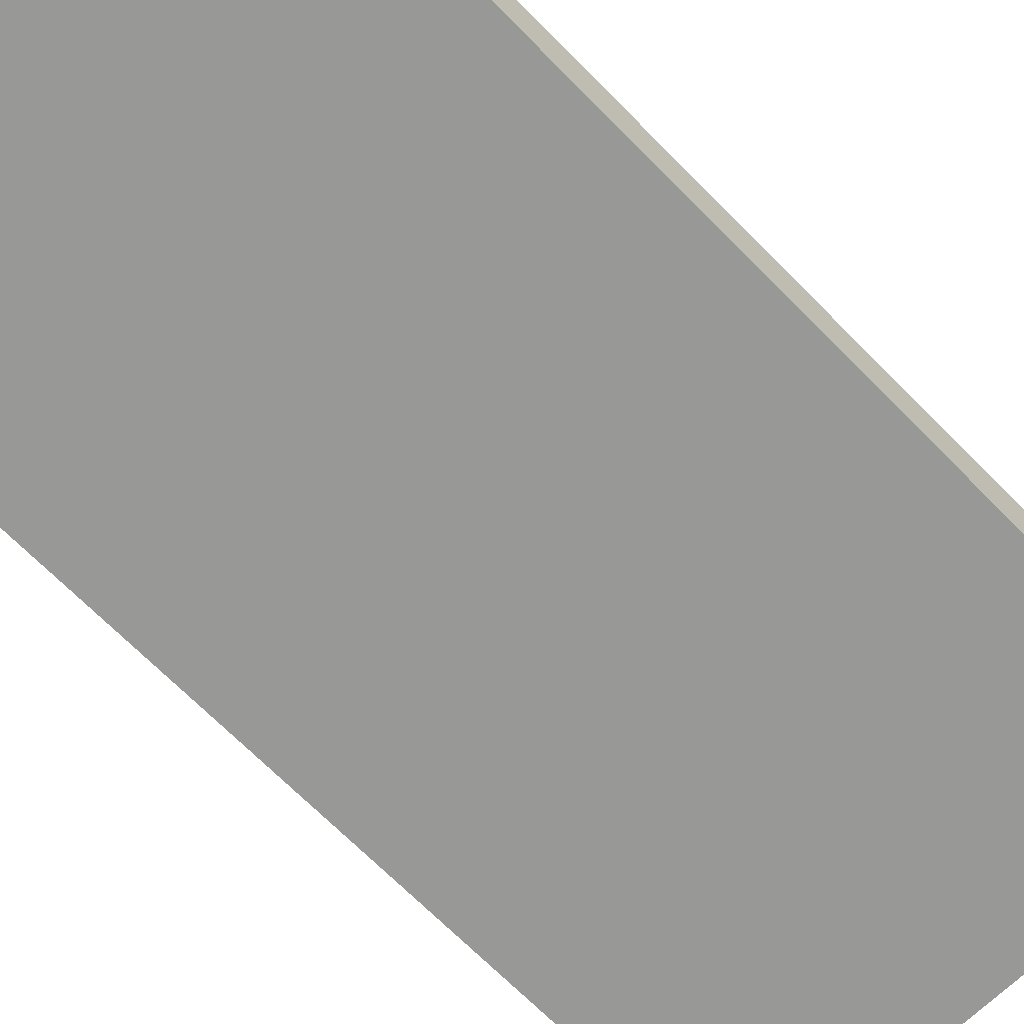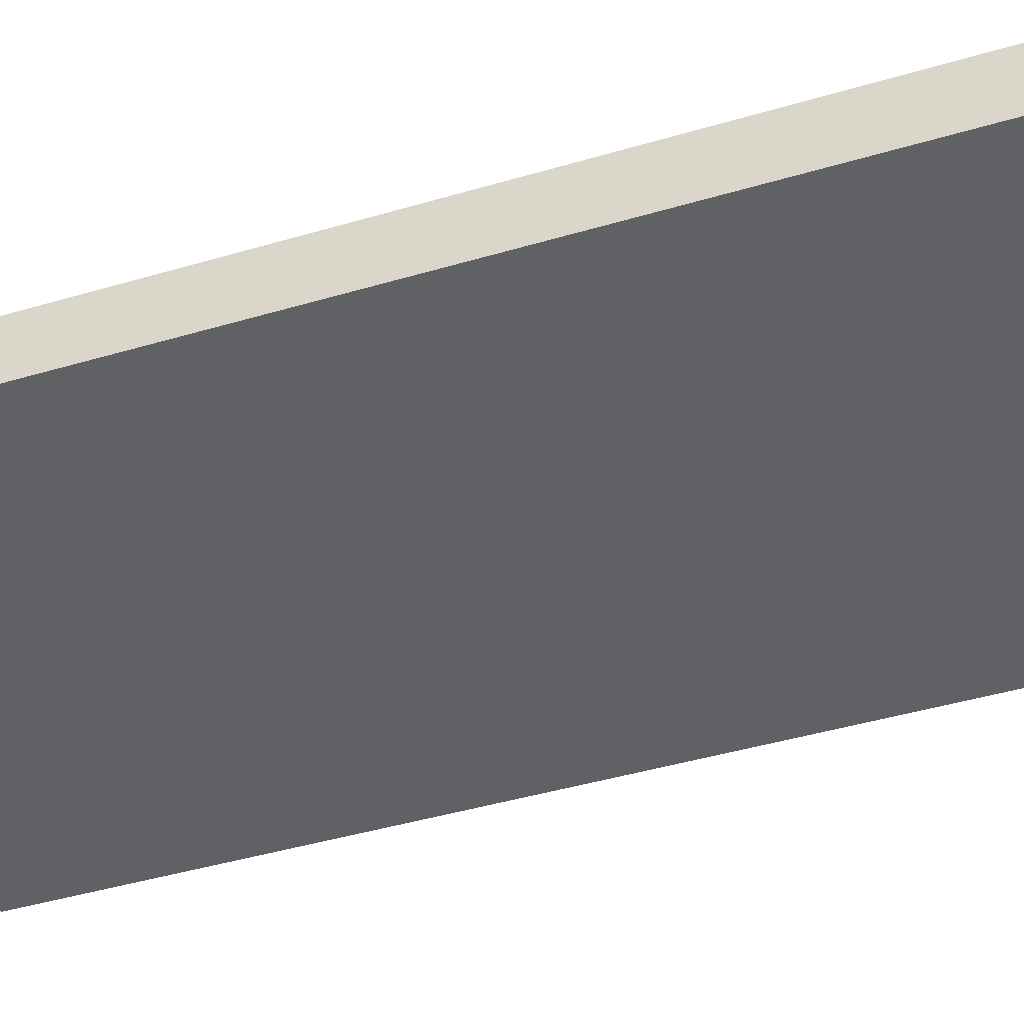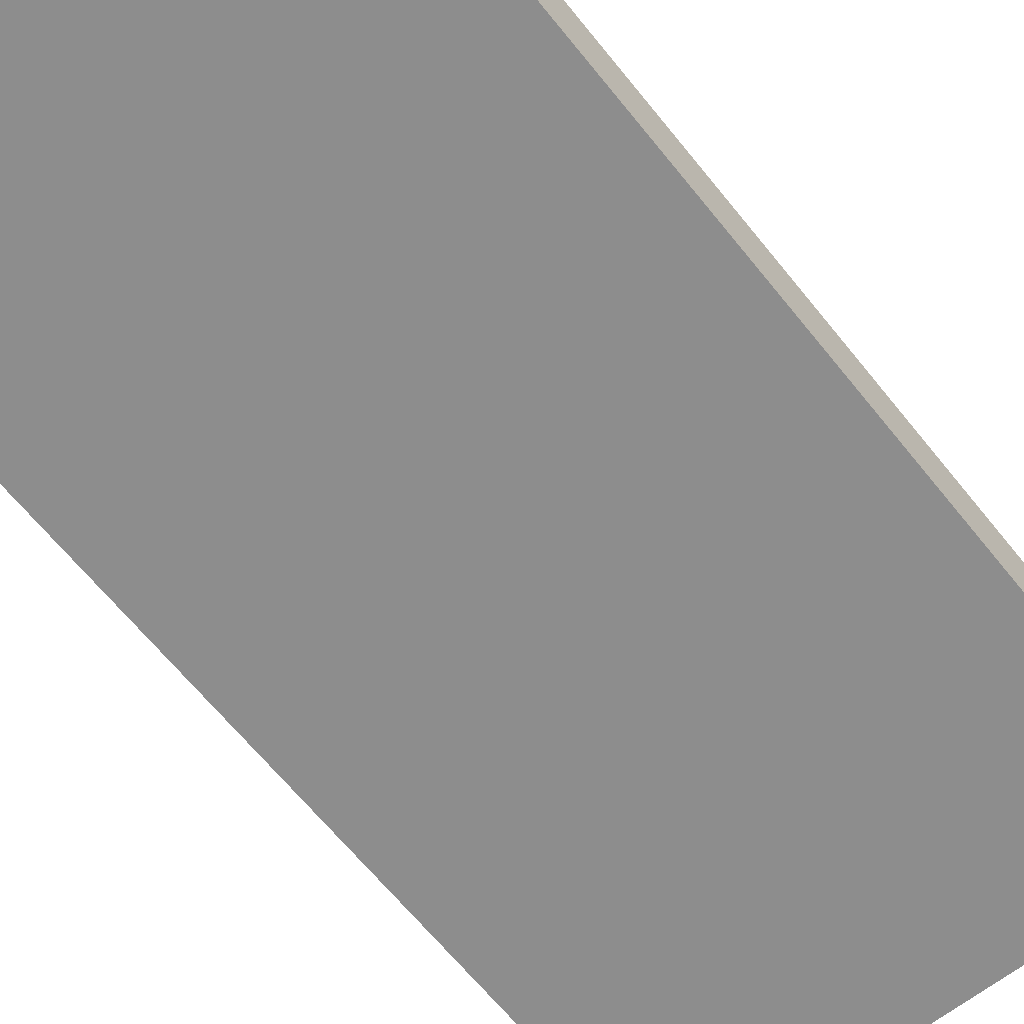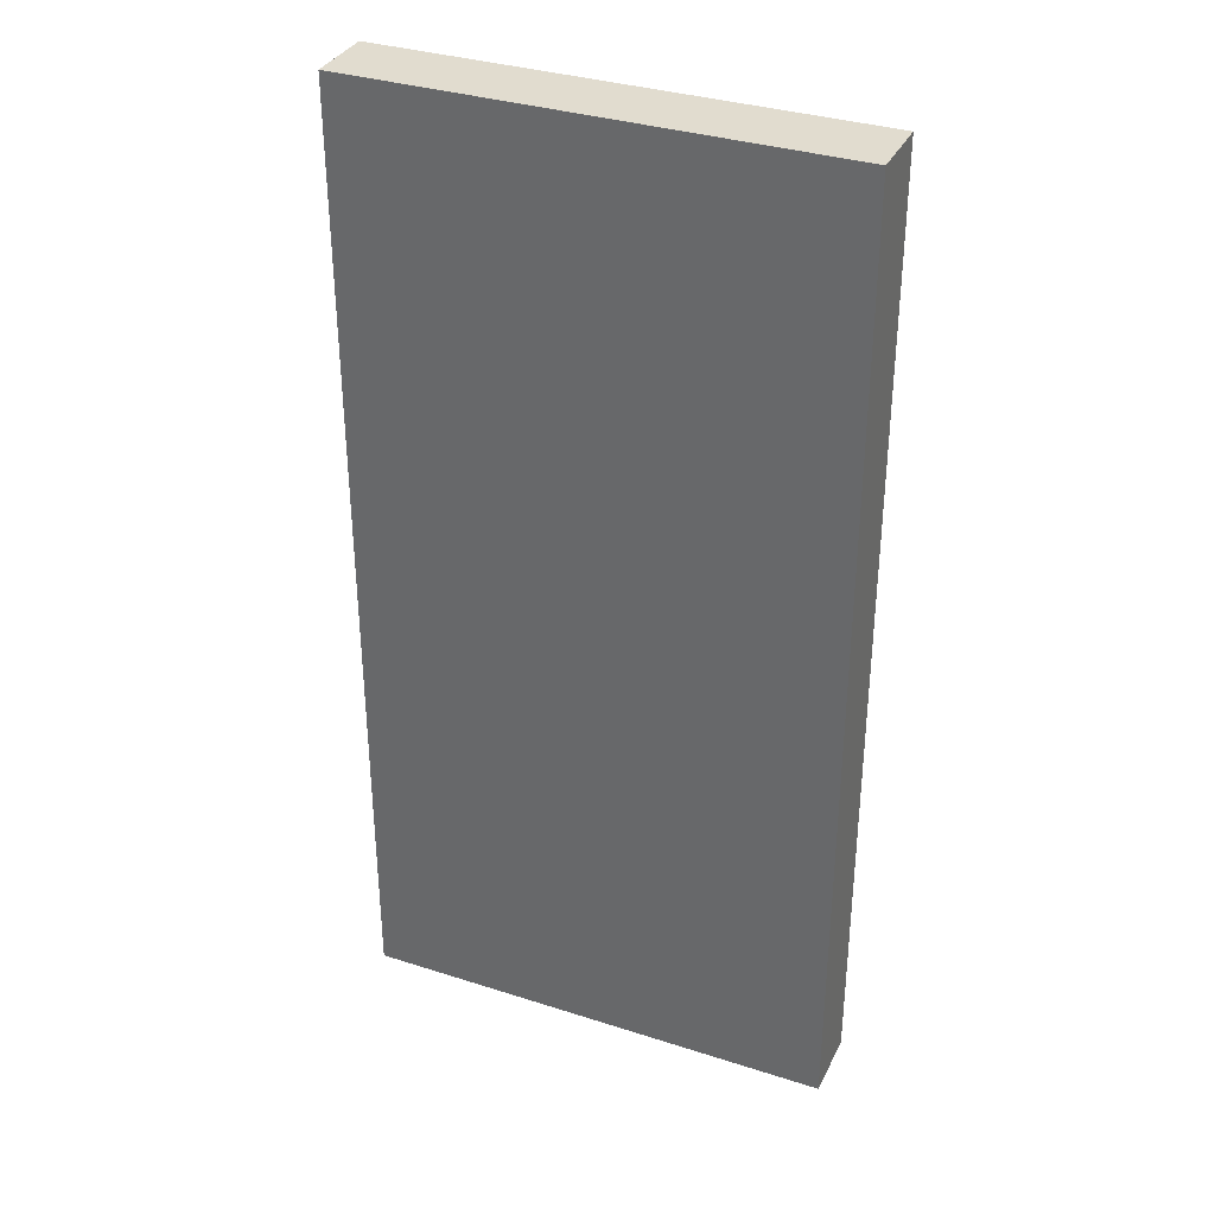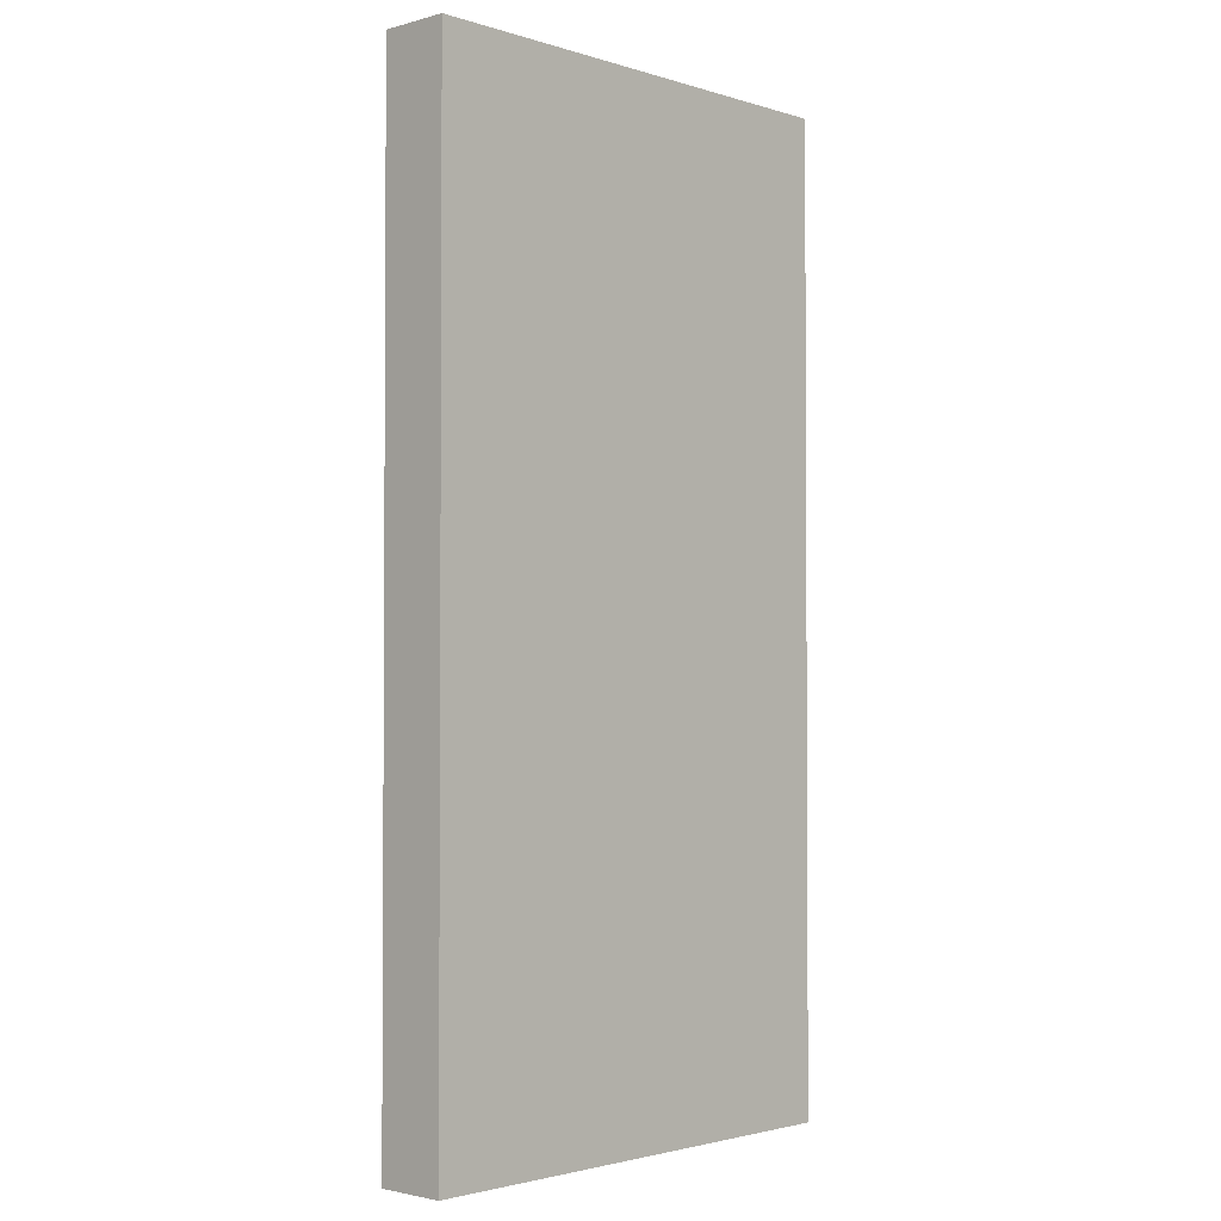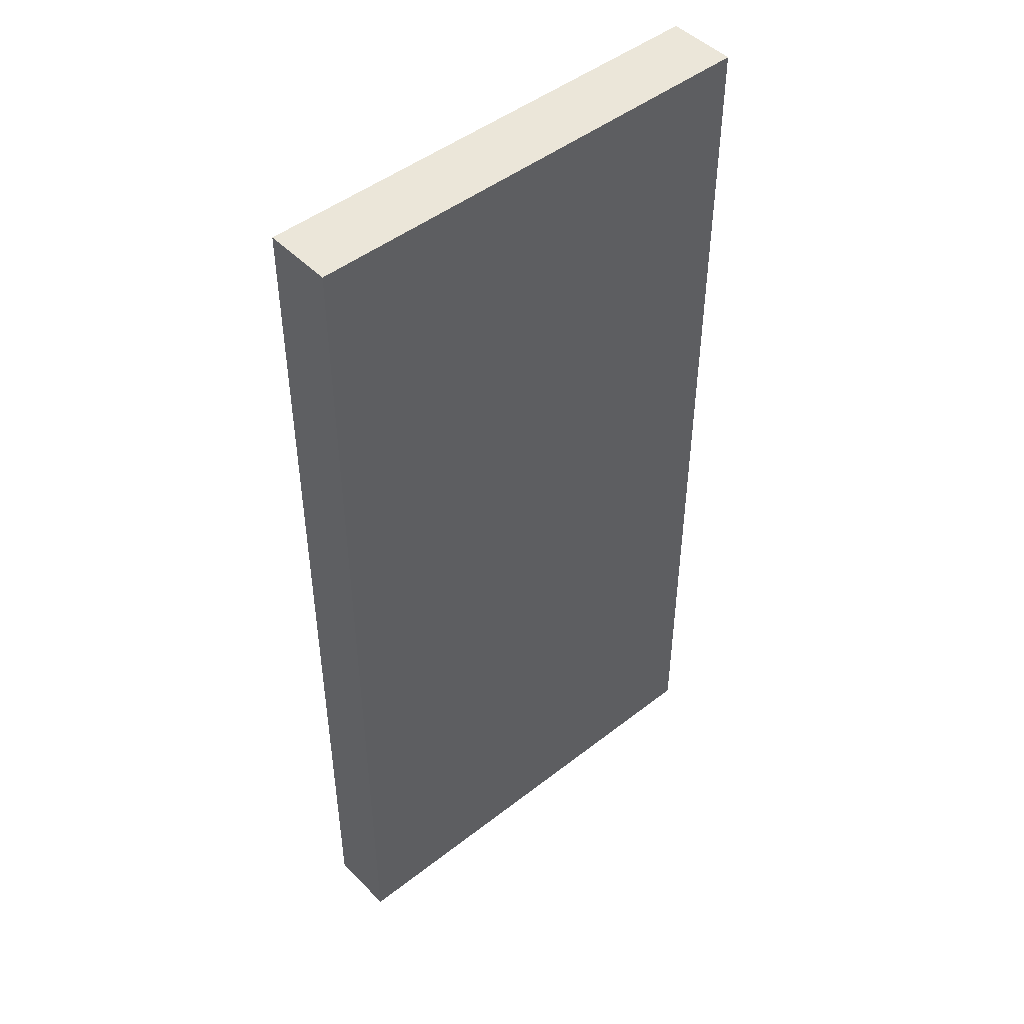
<metadata>
{"format":"obj","ext":"obj","renderer":"f3d","projection":"perspective","resolution":1024,"background":"white","views":[{"elev":-69.6,"azim":-135.3,"up":"+Z"},{"elev":-44.8,"azim":108.9,"up":"+Z"},{"elev":-65.6,"azim":-141.1,"up":"+Z"},{"elev":34.5,"azim":-158.1,"up":"+Y"},{"elev":-2.2,"azim":-48.2,"up":"+Y"},{"elev":47.2,"azim":-42.8,"up":"+Y"}]}
</metadata>
<code>
o mesh186/mesh186-geometry#mesh186-geometry
v 0.3243 -0.1337 0.04396
v 0.3242 -0.1337 0.04605
v 0.3387 -0.1337 0.04432
v 0.3243 -0.1628 0.04396
v 0.3386 -0.1337 0.0464
v 0.3242 -0.1628 0.04605
v 0.3386 -0.1628 0.0464
v 0.3387 -0.1628 0.04432
f 1 2 3
f 3 2 1
f 1 4 2
f 2 4 1
f 5 3 2
f 2 3 5
f 1 3 4
f 4 3 1
f 6 2 4
f 4 2 6
f 5 7 3
f 3 7 5
f 5 2 7
f 7 2 5
f 8 4 3
f 3 4 8
f 6 7 2
f 2 7 6
f 6 4 7
f 7 4 6
f 8 3 7
f 7 3 8
f 8 7 4
f 4 7 8

</code>
